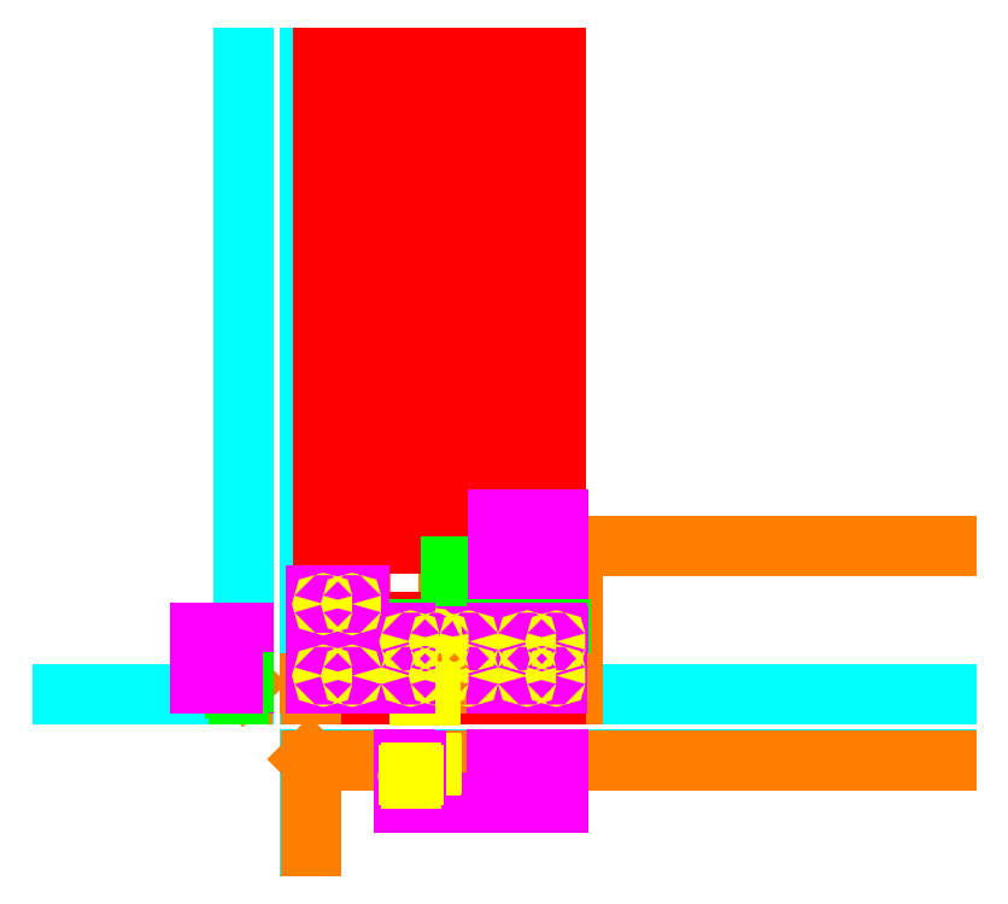
<metadata>
{"format":"dxf","ext":"dxf","renderer":"ezdxf+matplotlib","layout":"modelspace","background":"white","min_lineweight":24,"dpi":150}
</metadata>
<code>
0
SECTION
2
ENTITIES
0
LINE
8
Walls
10
0
20
0
30
0
11
2.14e-14
21
350
31
0
0
LINE
8
Walls
10
0
20
0
30
0
11
350
21
0
31
0
0
LINE
8
trim
10
144.8
20
0
30
0
11
144.8
21
81
31
0
0
LINE
8
trim
10
144.8
20
81
30
0
11
350
21
81
31
0
0
LINE
8
trim
10
103.1
20
39.75
30
0
11
103.1
21
82.94
31
0
0
LINE
8
trim
10
28.19
20
39.75
30
0
11
103.1
21
39.75
31
0
0
LINE
8
trim
10
28.19
20
82.94
30
0
11
103.1
21
82.94
31
0
0
LINE
8
trim
10
28.19
20
39.75
30
0
11
28.19
21
82.94
31
0
0
LINE
8
trim
10
76.56
20
39.75
30
0
11
76.56
21
82.94
31
0
0
LINE
8
trim
10
78.62
20
39.75
30
0
11
78.62
21
82.94
31
0
0
LINE
8
counter
10
27.59
20
33.72
30
0
11
27.59
21
35.22
31
0
0
LINE
8
counter
10
138.3
20
33.72
30
0
11
138.3
21
35.22
31
0
0
LINE
8
counter
10
73.59
20
33.75
30
0
11
73.59
21
35.22
31
0
0
LINE
8
counter
10
81.59
20
33.75
30
0
11
81.59
21
35.22
31
0
0
LINE
8
studs
10
7.562
20
0
30
0
11
7.563
21
350
31
0
0
LINE
8
studs
10
23.38
20
0
30
0
11
23.38
21
350
31
0
0
LINE
8
studs
10
39.12
20
0
30
0
11
39.12
21
39.75
31
0
0
LINE
8
studs
10
39.13
20
82.94
30
0
11
39.13
21
350
31
0
0
LINE
8
studs
10
55.5
20
0
30
0
11
55.5
21
39.75
31
0
0
LINE
8
studs
10
55.5
20
82.94
30
0
11
55.5
21
350
31
0
0
LINE
8
studs
10
71.56
20
0
30
0
11
71.56
21
39.75
31
0
0
LINE
8
studs
10
71.56
20
82.94
30
0
11
71.56
21
350
31
0
0
LINE
8
studs
10
87.69
20
0
30
0
11
87.69
21
39.75
31
0
0
LINE
8
studs
10
87.69
20
82.94
30
0
11
87.69
21
350
31
0
0
LINE
8
studs
10
103.8
20
0
30
0
11
103.8
21
350
31
0
0
LINE
8
studs
10
119.7
20
0
30
0
11
119.7
21
350
31
0
0
LINE
8
studs
10
135.7
20
0
30
0
11
135.7
21
350
31
0
0
LINE
8
counter
10
77.59
20
33.75
30
0
11
77.59
21
69.75
31
0
0
LINE
8
bracket
10
27.59
20
27.66
30
0
11
27.59
21
33.72
31
0
0
LINE
8
bracket
10
27.72
20
27.66
30
0
11
27.72
21
33.59
31
0
0
LINE
8
bracket
10
35.41
20
33.59
30
0
11
35.41
21
33.72
31
0
0
LINE
8
counter
10
55.28
20
33.75
30
0
11
55.28
21
35.22
31
0
0
LINE
8
counter
10
100.3
20
33.75
30
0
11
100.3
21
35.22
31
0
0
LINE
8
counter
10
55.59
20
33.75
30
0
11
55.59
21
35.22
31
0
0
LINE
8
counter
10
99.59
20
33.75
30
0
11
99.59
21
35.22
31
0
0
LINE
8
counter
10
55.59
20
15.75
30
0
11
55.59
21
33.75
31
0
0
LINE
8
counter
10
99.59
20
15.75
30
0
11
99.59
21
33.75
31
0
0
LINE
8
counter
10
55.59
20
15.75
30
0
11
99.59
21
15.75
31
0
0
LINE
8
cabinets
10
136.8
20
53.44
30
0
11
136.8
21
96
31
0
0
LINE
8
cabinets
10
103.8
20
53.44
30
0
11
136.8
21
53.44
31
0
0
LINE
8
cabinets
10
103.8
20
96
30
0
11
136.8
21
96
31
0
0
LINE
8
cabinets
10
103.8
20
53.44
30
0
11
103.8
21
96
31
0
0
LINE
8
cabinets
10
136.8
20
5.875
30
0
11
136.8
21
33.81
31
0
0
LINE
8
cabinets
10
103.8
20
5.875
30
0
11
103.8
21
33.81
31
0
0
LINE
8
cabinets
10
51.75
20
5.875
30
0
11
51.75
21
33.81
31
0
0
LINE
8
cabinets
10
77.75
20
5.875
30
0
11
77.75
21
33.81
31
0
0
LINE
8
cabinets
10
51.75
20
33.81
30
0
11
136.8
21
33.81
31
0
0
LINE
8
counter
10
27.59
20
33.72
30
0
11
138.3
21
33.72
31
0
0
LINE
8
bracket
10
27.72
20
33.59
30
0
11
35.41
21
33.59
31
0
0
LINE
8
bracket
10
27.59
20
27.66
30
0
11
27.72
21
27.66
31
0
0
LINE
8
counter
10
27.59
20
35.22
30
0
11
138.3
21
35.22
31
0
0
LINE
8
cabinets
10
51.75
20
6.938
30
0
11
136.8
21
6.938
31
0
0
LINE
8
cabinets
10
51.75
20
5.875
30
0
11
136.8
21
5.875
31
0
0
LINE
8
Holes ... Pipes
10
73.56
20
11.5
30
0
11
73.56
21
14.5
31
0
0
LINE
8
Holes ... Pipes
10
72.06
20
13
30
0
11
75.06
21
13
31
0
0
ARC
8
Holes ... Pipes
10
73.56
20
13
30
0
40
1.5
50
0
51
0
0
LINE
8
Holes ... Pipes
10
66.94
20
29.25
30
0
11
66.94
21
30.75
31
0
0
LINE
8
Holes ... Pipes
10
66.19
20
30
30
0
11
67.69
21
30
31
0
0
LINE
8
cabinets
10
51.75
20
31.75
30
0
11
136.8
21
31.75
31
0
0
CIRCLE
8
Holes ... Pipes
10
66.94
20
30
30
0
40
0.75
0
LINE
8
Holes ... Pipes
10
67.19
20
13.5
30
0
11
70.19
21
13.5
31
0
0
LINE
8
Holes ... Pipes
10
68.69
20
12
30
0
11
68.69
21
15
31
0
0
CIRCLE
8
Holes ... Pipes
10
68.69
20
13.5
30
0
40
1.5
0
LINE
8
trim
10
4e-16
20
5.812
30
0
11
144.8
21
5.812
31
0
0
LINE
8
trim
10
0.75
20
0
30
0
11
0.75
21
5.813
31
0
0
LINE
8
Holes ... Pipes
10
60.75
20
-1
30
0
11
60.75
21
1
31
0
0
LINE
8
Holes ... Pipes
10
66.44
20
-1
30
0
11
66.44
21
1
31
0
0
LINE
8
Walls
10
2.2e-15
20
-36
30
0
11
350
21
-36
31
0
0
LINE
8
Walls
10
-7e-16
20
-84
30
0
11
2.2e-15
21
-36
31
0
0
LINE
8
trim
10
0.75
20
-36.75
30
0
11
350
21
-36.75
31
0
0
LINE
8
trim
10
0.75
20
-84
30
0
11
0.75
21
-36.75
31
0
0
LINE
8
trim
10
0.75
20
-36.75
30
0
11
2.2e-15
21
-36
31
0
0
LINE
8
cabinets
10
51.75
20
-60
30
0
11
51.75
21
-36
31
0
0
LINE
8
cabinets
10
103.8
20
-60
30
0
11
103.8
21
-36
31
0
0
LINE
8
cabinets
10
136.8
20
-60
30
0
11
136.8
21
-36
31
0
0
LINE
8
cabinets
10
51.75
20
-60
30
0
11
136.8
21
-60
31
0
0
LINE
8
Holes ... Pipes
10
60.75
20
-39.5
30
0
11
60.75
21
-38
31
0
0
LINE
8
Holes ... Pipes
10
66.44
20
-39.56
30
0
11
66.44
21
-38.06
31
0
0
LINE
8
Holes ... Pipes
10
60
20
-38.75
30
0
11
61.5
21
-38.75
31
0
0
LINE
8
Holes ... Pipes
10
65.69
20
-38.81
30
0
11
67.19
21
-38.81
31
0
0
ARC
8
Holes ... Pipes
10
60.75
20
-38.75
30
0
40
0.75
50
0
51
0
0
CIRCLE
8
Holes ... Pipes
10
66.44
20
-38.81
30
0
40
0.75
0
LINE
8
Walls
10
-36
20
4.4e-15
30
0
11
-36
21
350
31
0
0
LINE
8
Walls
10
-136
20
4.4e-15
30
0
11
-36
21
4.4e-15
31
0
0
LINE
8
trim
10
-36.75
20
4.5e-15
30
0
11
-36.75
21
5.062
31
0
0
LINE
8
trim
10
-36
20
5.812
30
0
11
-36.75
21
5.062
31
0
0
LINE
8
cabinets
10
-60
20
6.938
30
0
11
-36
21
6.938
31
0
0
LINE
8
cabinets
10
-60
20
5.875
30
0
11
-36
21
5.875
31
0
0
LINE
8
cabinets
10
-60
20
33.81
30
0
11
-36
21
33.81
31
0
0
LINE
8
cabinets
10
-60
20
31.75
30
0
11
-36
21
31.75
31
0
0
LINE
8
cabinets
10
-60
20
5.875
30
0
11
-60
21
33.81
31
0
0
LINE
8
dshwsh connect
10
-40.75
20
6.25
30
0
11
-36
21
6.25
31
0
0
LINE
8
dshwsh connect
10
-40.75
20
3
30
0
11
-40.75
21
6.25
31
0
0
LINE
8
dshwsh connect
10
-40.75
20
3
30
0
11
-38.75
21
3
31
0
0
LINE
8
dshwsh connect
10
-38.75
20
4.7e-15
30
0
11
-38.75
21
3
31
0
0
LINE
8
cabinets
10
52.5
20
-60
30
0
11
52.5
21
-36
31
0
0
LINE
8
cabinets
10
103
20
-60
30
0
11
103
21
-36
31
0
0
LINE
8
cabinets
10
104.5
20
-60
30
0
11
104.5
21
-36
31
0
0
LINE
8
cabinets
10
136
20
-60
30
0
11
136
21
-36
31
0
0
LINE
8
cabinets
10
58.5
20
-42.19
30
0
11
58.5
21
-36.75
31
0
0
LINE
8
cabinets
10
52.5
20
-42.19
30
0
11
58.5
21
-42.19
31
0
0
LINE
8
cabinets
10
-42.19
20
5.875
30
0
11
-42.19
21
6.938
31
0
0
LINE
8
Holes ... Pipes
10
54.25
20
-45
30
0
11
57.25
21
-45
31
0
0
LINE
8
Holes ... Pipes
10
55.75
20
-46.5
30
0
11
55.75
21
-43.5
31
0
0
CIRCLE
8
Holes ... Pipes
10
55.75
20
-45
30
0
40
1.5
0
LINE
8
cabinets
10
52.5
20
5.875
30
0
11
52.5
21
33.81
31
0
0
LINE
8
cabinets
10
103
20
5.875
30
0
11
103
21
33.81
31
0
0
LINE
8
cabinets
10
104.5
20
5.875
30
0
11
104.5
21
33.81
31
0
0
LINE
8
cabinets
10
136
20
5.875
30
0
11
136
21
33.81
31
0
0
LINE
8
cabinets
10
27.59
20
5.875
30
0
11
27.59
21
53.88
31
0
0
LINE
8
cabinets
10
3.594
20
5.875
30
0
11
3.594
21
53.88
31
0
0
LINE
8
cabinets
10
3.594
20
6.938
30
0
11
27.59
21
6.938
31
0
0
LINE
8
cabinets
10
3.594
20
5.875
30
0
11
27.59
21
5.875
31
0
0
LINE
8
cabinets
10
3.594
20
53.88
30
0
11
27.59
21
53.88
31
0
0
LINE
8
cabinets
10
3.594
20
52.38
30
0
11
27.59
21
52.38
31
0
0
LINE
8
cabinets
10
4.344
20
5.875
30
0
11
4.344
21
53.88
31
0
0
LINE
8
cabinets
10
26.84
20
5.875
30
0
11
26.84
21
53.88
31
0
0
CIRCLE
8
Holes ... screws
10
7.563
20
9.938
30
0
40
0.0625
0
CIRCLE
8
Holes ... screws
10
23.38
20
9.938
30
0
40
0.0625
0
CIRCLE
8
Holes ... screws
10
23.38
20
49.38
30
0
40
0.0625
0
CIRCLE
8
Holes ... screws
10
7.563
20
49.38
30
0
40
0.0625
0
CIRCLE
8
Holes ... screws
10
55.5
20
28.75
30
0
40
0.0625
0
CIRCLE
8
Holes ... screws
10
55.5
20
9.938
30
0
40
0.0625
0
CIRCLE
8
Holes ... screws
10
71.56
20
28.75
30
0
40
0.0625
0
CIRCLE
8
Holes ... screws
10
71.56
20
9.938
30
0
40
0.0625
0
CIRCLE
8
Holes ... screws
10
87.69
20
28.75
30
0
40
0.0625
0
CIRCLE
8
Holes ... screws
10
87.69
20
9.938
30
0
40
0.0625
0
CIRCLE
8
Holes ... screws
10
135.7
20
28.75
30
0
40
0.0625
0
CIRCLE
8
Holes ... screws
10
119.7
20
28.75
30
0
40
0.0625
0
CIRCLE
8
Holes ... screws
10
119.7
20
9.938
30
0
40
0.0625
0
CIRCLE
8
Holes ... screws
10
135.7
20
9.938
30
0
40
0.0625
0
DIMENSION
8
Hole Measure ... screws
280
     0
10
26.84
20
2
30
0
11
31.87
21
3.5
31
0
70
    32
71
     5
42
-1
73
     0
74
     0
75
     0
3
QCADDimStyle
13
26.84
23
6.938
33
0
14
23.38
24
9.938
34
0
0
DIMENSION
8
Hole Measure ... screws
280
     0
10
4.344
20
2
30
0
11
12.03
21
3.5
31
0
70
    32
71
     5
42
-1
73
     0
74
     0
75
     0
3
QCADDimStyle
13
4.344
23
6.938
33
0
14
7.563
24
9.938
34
0
0
DIMENSION
8
Hole Measure ... screws
280
     0
10
39
20
6.938
30
0
11
37.5
21
8.438
31
0
70
    32
71
     5
42
-1
73
     0
74
     0
75
     0
3
QCADDimStyle
13
26.84
23
6.938
33
0
14
23.38
24
9.938
34
0
50
90
0
DIMENSION
8
Hole Measure ... screws
280
     0
10
48
20
6.938
30
0
11
46.5
21
8.438
31
0
70
    32
71
     5
42
-1
73
     0
74
     0
75
     0
3
QCADDimStyle
13
52.5
23
6.938
33
0
14
55.5
24
9.938
34
0
50
90
0
DIMENSION
8
Hole Measure ... screws
280
     0
10
48
20
31.75
30
0
11
46.5
21
30.25
31
0
70
    32
71
     5
42
-1
73
     0
74
     0
75
     0
3
QCADDimStyle
13
52.5
23
31.75
33
0
14
55.5
24
28.75
34
0
50
90
0
DIMENSION
8
Hole Measure ... screws
280
     0
10
-2
20
52.38
30
0
11
-3.5
21
50.88
31
0
70
    32
71
     5
42
-1
73
     0
74
     0
75
     0
3
QCADDimStyle
13
4.344
23
52.38
33
0
14
7.563
24
49.38
34
0
50
90
0
DIMENSION
8
Hole Measure ... screws
280
     0
10
52.5
20
2
30
0
11
54
21
3.5
31
0
70
    32
71
     5
42
-1
73
     0
74
     0
75
     0
3
QCADDimStyle
13
52.5
23
6.938
33
0
14
55.5
24
9.938
34
0
0
DIMENSION
8
Hole Measure ... screws
280
     0
10
52.5
20
18
30
0
11
62.03
21
19.5
31
0
70
    32
71
     5
42
-1
73
     0
74
     0
75
     0
3
QCADDimStyle
13
52.5
23
6.938
33
0
14
71.56
24
9.938
34
0
0
DIMENSION
8
Hole Measure ... screws
280
     0
10
52.5
20
22
30
0
11
70.09
21
23.5
31
0
70
    32
71
     5
42
-1
73
     0
74
     0
75
     0
3
QCADDimStyle
13
52.5
23
6.938
33
0
14
87.69
24
9.938
34
0
0
DIMENSION
8
Hole Measure ... screws
280
     0
10
104.5
20
14
30
0
11
112.1
21
15.5
31
0
70
    32
71
     5
42
-1
73
     0
74
     0
75
     0
3
QCADDimStyle
13
104.5
23
6.938
33
0
14
119.7
24
9.938
34
0
0
DIMENSION
8
Hole Measure ... screws
280
     0
10
104.5
20
20
30
0
11
120.1
21
21.5
31
0
70
    32
71
     5
42
-1
73
     0
74
     0
75
     0
3
QCADDimStyle
13
104.5
23
6.938
33
0
14
135.7
24
9.938
34
0
0
DIMENSION
8
Hole Measure ... screws
280
     0
10
142
20
6.938
30
0
11
140.5
21
8.438
31
0
70
    32
71
     5
42
-1
73
     0
74
     0
75
     0
3
QCADDimStyle
13
136
23
6.938
33
0
14
135.7
24
9.938
34
0
50
90
0
DIMENSION
8
Hole Measure ... screws
280
     0
10
142
20
31.75
30
0
11
140.5
21
30.25
31
0
70
    32
71
     5
42
-1
73
     0
74
     0
75
     0
3
QCADDimStyle
13
136
23
31.75
33
0
14
135.7
24
28.75
34
0
50
90
0
DIMENSION
8
Hole Measure ... Pipes
280
     0
10
68.69
20
17
30
0
11
60.59
21
18.5
31
0
70
    32
71
     5
42
-1
73
     0
74
     0
75
     0
3
QCADDimStyle
13
68.69
23
13.5
33
0
14
52.5
24
6.938
34
0
0
DIMENSION
8
Hole Measure ... Pipes
280
     0
10
52.5
20
9
30
0
11
63.03
21
10.5
31
0
70
    32
71
     5
42
-1
73
     0
74
     0
75
     0
3
QCADDimStyle
13
52.5
23
6.938
33
0
14
73.56
24
13
34
0
0
DIMENSION
8
Hole Measure ... Pipes
280
     0
10
52.5
20
36
30
0
11
59.72
21
37.5
31
0
70
    32
71
     5
42
-1
73
     0
74
     0
75
     0
3
QCADDimStyle
13
52.5
23
31.75
33
0
14
66.94
24
30
34
0
0
DIMENSION
8
Hole Measure ... Pipes
280
     0
10
48
20
31.75
30
0
11
46.5
21
35.33
31
0
70
    32
71
     5
42
-1
73
     0
74
     0
75
     0
3
QCADDimStyle
13
52.5
23
31.75
33
0
14
66.94
24
30
34
0
50
90
0
DIMENSION
8
Hole Measure ... Pipes
280
     0
10
48
20
6.938
30
0
11
46.5
21
17.75
31
0
70
    32
71
     5
42
-1
73
     0
74
     0
75
     0
3
QCADDimStyle
13
52.5
23
6.938
33
0
14
68.69
24
13.5
34
0
50
90
0
DIMENSION
8
Hole Measure ... Pipes
280
     0
10
84
20
6.938
30
0
11
82.5
21
17.03
31
0
70
    32
71
     5
42
-1
73
     0
74
     0
75
     0
3
QCADDimStyle
13
77.75
23
6.938
33
0
14
73.56
24
13
34
0
50
90
0
DIMENSION
8
Hole Measure ... Pipes
280
     0
10
40
20
-36
30
0
11
38.5
21
-40.5
31
0
70
    32
71
     5
42
-1
73
     0
74
     0
75
     0
3
QCADDimStyle
13
52.5
23
-36
33
0
14
55.75
24
-45
34
0
50
90
0
DIMENSION
8
Hole Measure ... Pipes
280
     0
10
44
20
-36
30
0
11
42.5
21
-32.19
31
0
70
    32
71
     5
42
-1
73
     0
74
     0
75
     0
3
QCADDimStyle
13
52.5
23
-36
33
0
14
60.75
24
-38.75
34
0
50
90
0
DIMENSION
8
Hole Measure ... Pipes
280
     0
10
72
20
-36
30
0
11
70.5
21
-31.19
31
0
70
    32
71
     5
42
-1
73
     0
74
     0
75
     0
3
QCADDimStyle
13
52.5
23
-36
33
0
14
66.44
24
-38.81
34
0
50
90
0
DIMENSION
8
Hole Measure ... Pipes
280
     0
10
52.5
20
-28
30
0
11
56.62
21
-26.5
31
0
70
    32
71
     5
42
-1
73
     0
74
     0
75
     0
3
QCADDimStyle
13
52.5
23
-36
33
0
14
60.75
24
-38.75
34
0
0
DIMENSION
8
Hole Measure ... Pipes
280
     0
10
52.5
20
-24
30
0
11
59.47
21
-22.5
31
0
70
    32
71
     5
42
-1
73
     0
74
     0
75
     0
3
QCADDimStyle
13
52.5
23
-36
33
0
14
66.44
24
-38.81
34
0
0
DIMENSION
8
Hole Measure ... Pipes
280
     0
10
52.5
20
-52
30
0
11
59.33
21
-50.5
31
0
70
    32
71
     5
42
-1
73
     0
74
     0
75
     0
3
QCADDimStyle
13
52.5
23
-60
33
0
14
55.75
24
-45
34
0
0
VIEWPORT
8
0
10
5.25
20
4
30
0
40
11.64
41
8.993
68
     1
69
     1
12
5.25
22
4
13
0
23
0
14
0.5
24
0.5
15
0.5
25
0.5
16
0
26
0
36
1
17
0
27
0
37
0
42
50
43
0
44
0
45
8.993
50
0
51
0
72
   100
90
   557152
1

281
     0
71
     1
74
     0
110
0
120
0
130
0
111
1
121
0
131
0
112
0
122
1
132
0
79
     0
146
0
170
     0
61
     5
348
224
292
     1
282
     1
141
0
142
0
63
   256
361
2EC
0
ENDSEC
0
EOF

</code>
